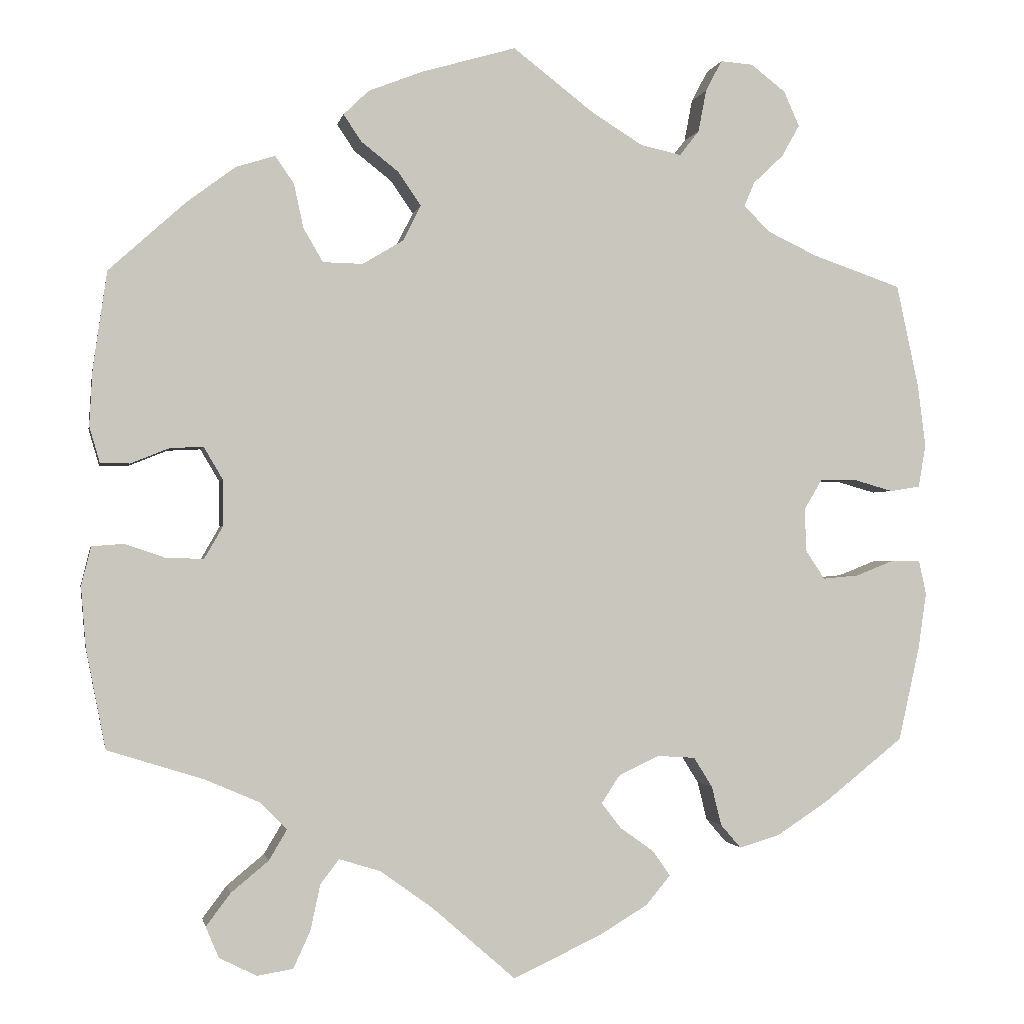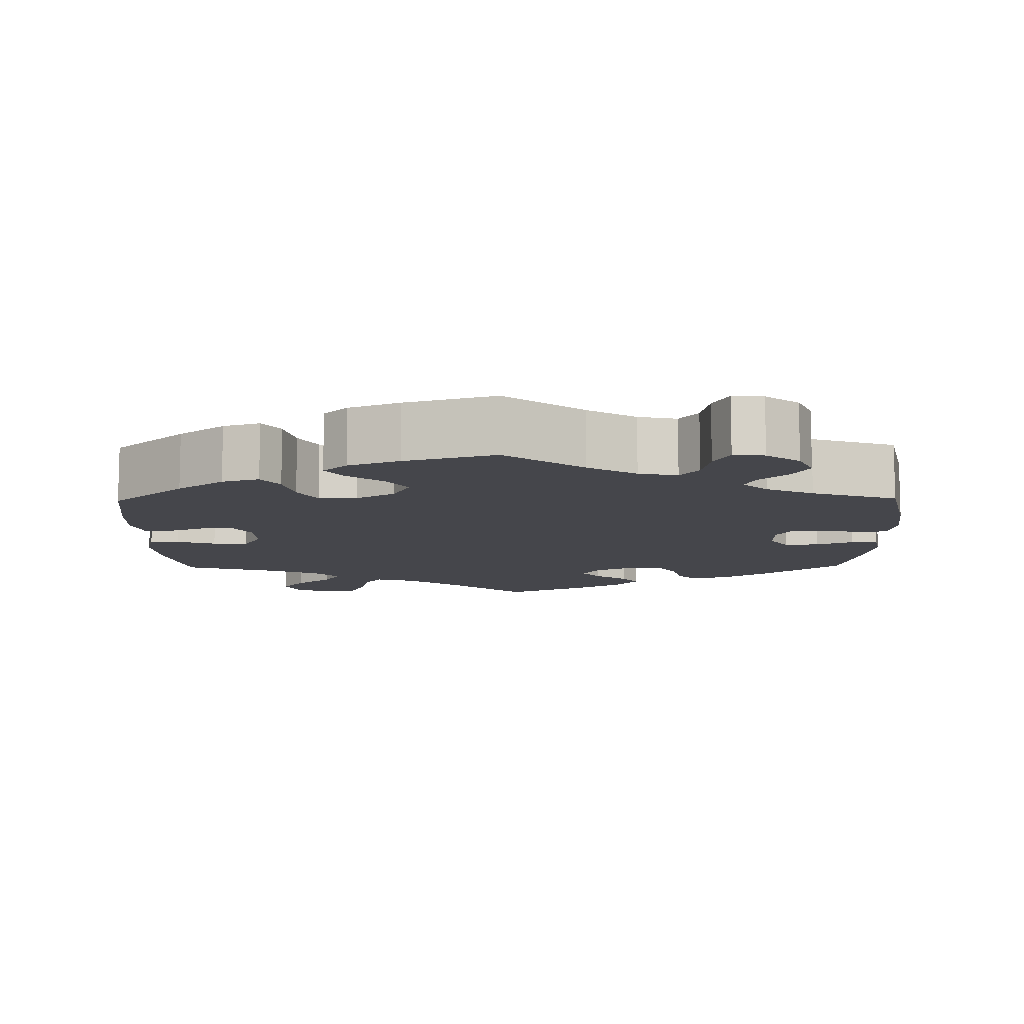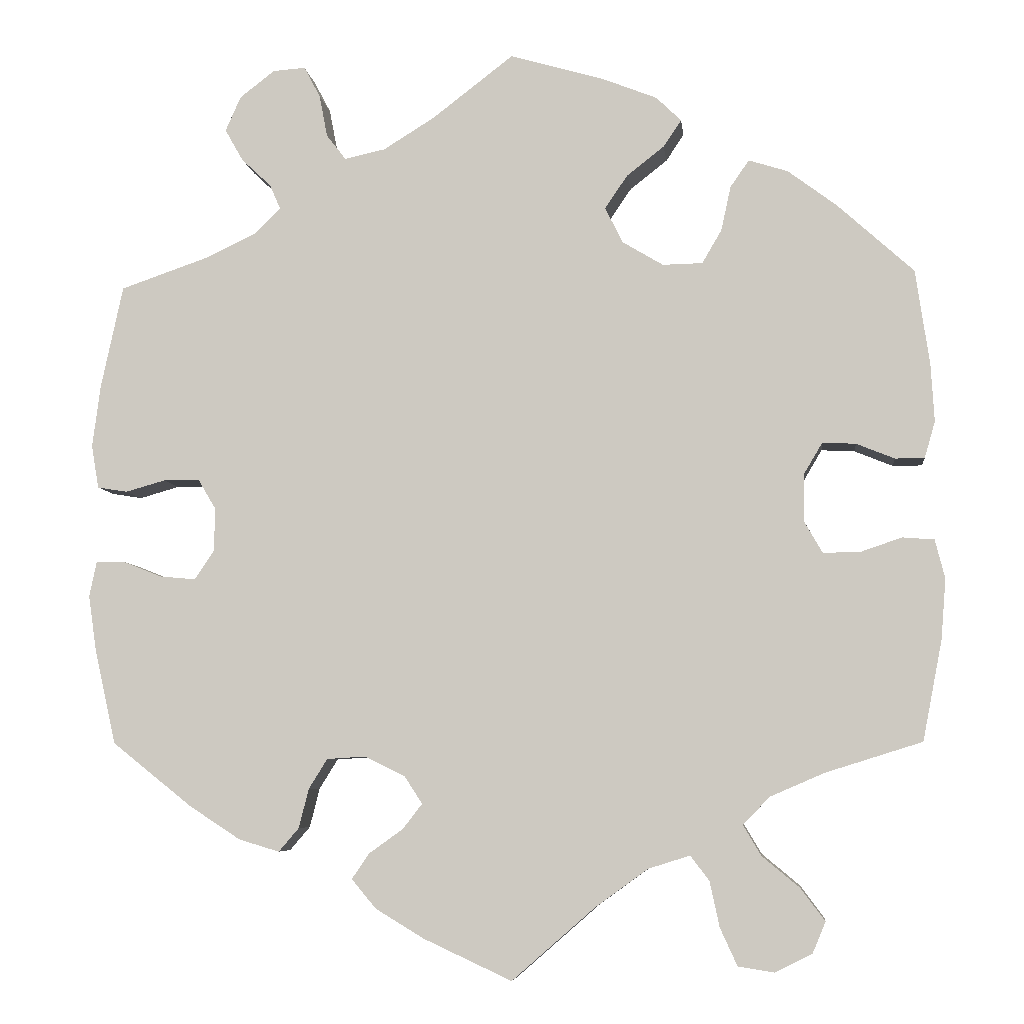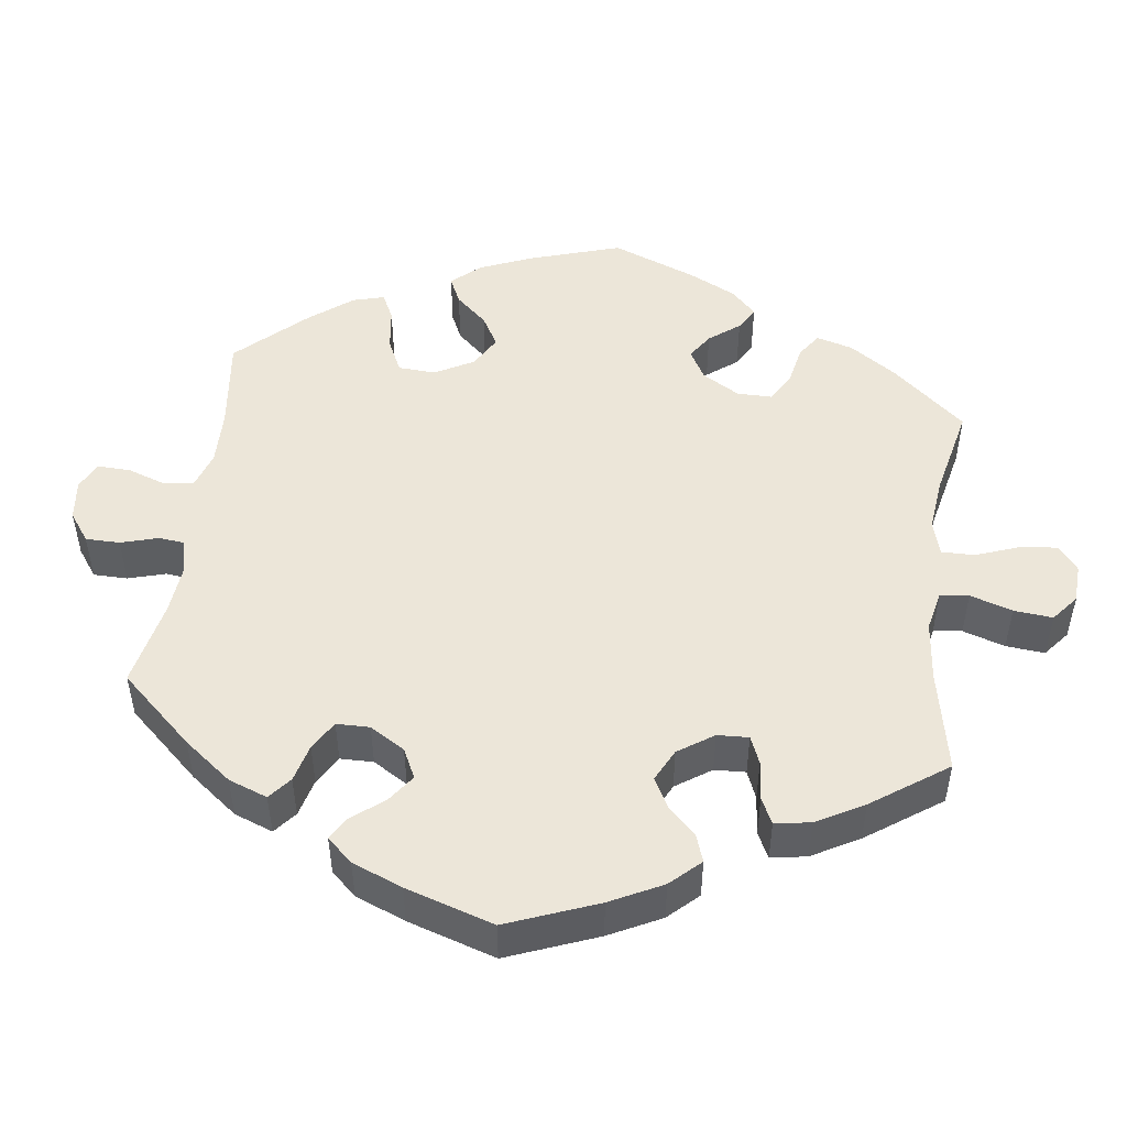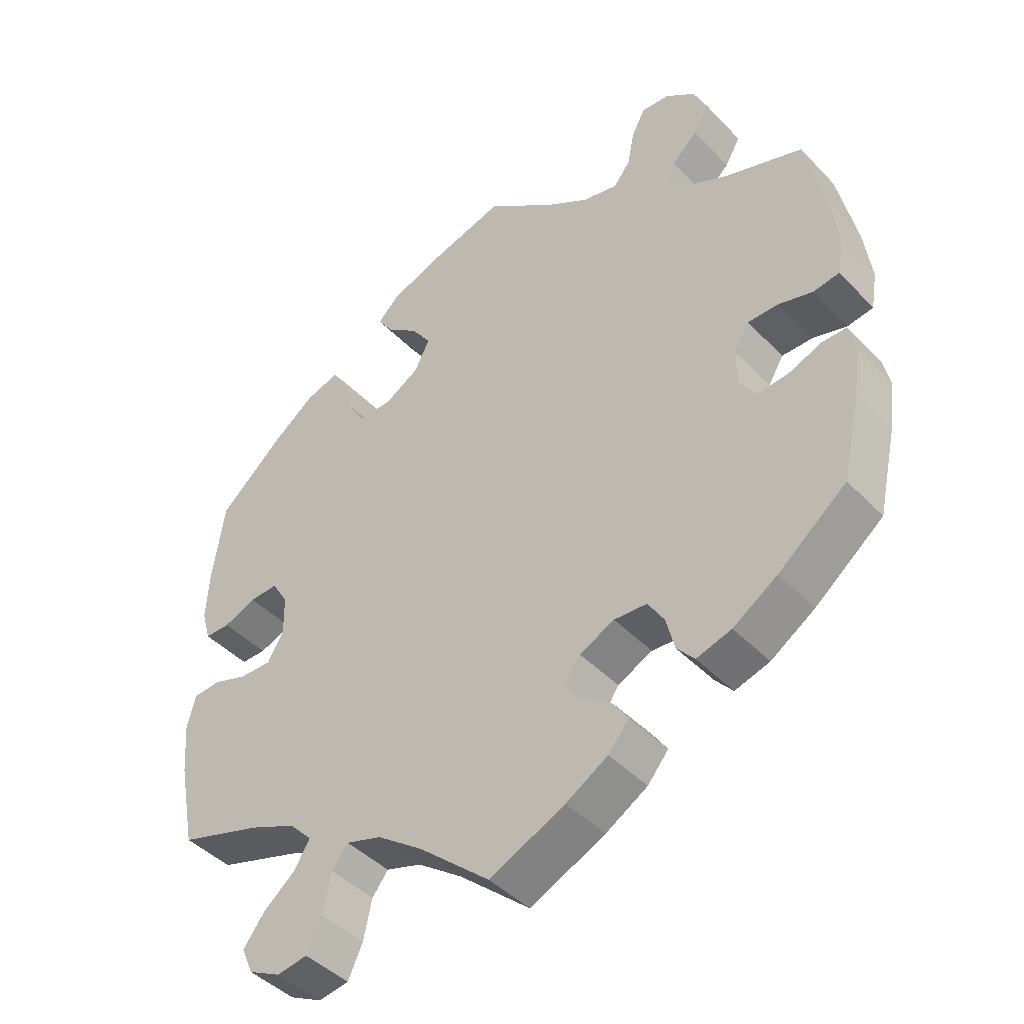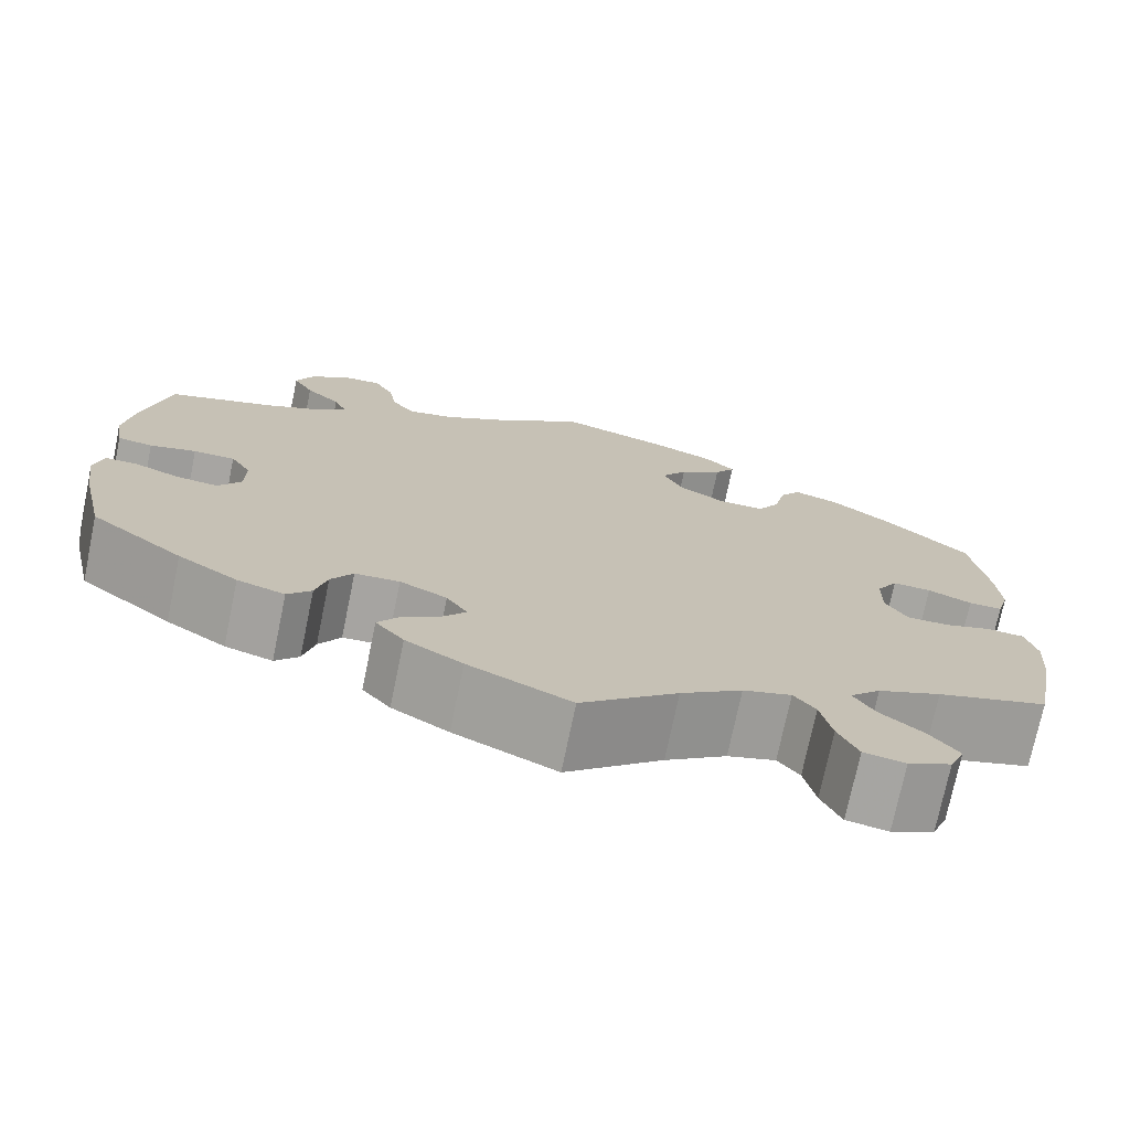
<metadata>
{"format":"obj","ext":"obj","renderer":"f3d","projection":"perspective","resolution":1024,"background":"white","views":[{"elev":-1.2,"azim":-10.6,"up":"+Z"},{"elev":-10.0,"azim":1.0,"up":"+Y"},{"elev":-6.3,"azim":-173.5,"up":"+Z"},{"elev":48.7,"azim":127.6,"up":"+Y"},{"elev":-44.0,"azim":40.0,"up":"+Z"},{"elev":-73.9,"azim":168.3,"up":"+Z"}]}
</metadata>
<code>
v -0.102 0.07 -0.489
v -0.167 0.07 -0.442
v -0.218 0.07 -0.426
v -0.241 0.07 -0.456
v -0.253 0.07 -0.512
v -0.274 0.07 -0.558
v -0.318 0.07 -0.565
v -0.364 0.07 -0.542
v -0.38 0.07 -0.504
v -0.35 0.07 -0.464
v -0.304 0.07 -0.426
v -0.282 0.07 -0.389
v -0.315 0.07 -0.355
v -0.382 0.07 -0.326
v -0.5 0.07 -0.289
v -0.524 0.07 -0.166
v -0.53 0.07 -0.092
v -0.518 0.07 -0.044
v -0.479 0.07 -0.041
v -0.429 0.07 -0.058
v -0.383 0.07 -0.059
v -0.36 0.07 -0.019
v -0.361 0.07 0.038
v -0.384 0.07 0.077
v -0.425 0.07 0.075
v -0.472 0.07 0.056
v -0.508 0.07 0.056
v -0.521 0.07 0.101
v -0.517 0.07 0.171
v -0.5 0.07 0.289
v -0.406 0.07 0.374
v -0.346 0.07 0.419
v -0.298 0.07 0.434
v -0.275 0.07 0.401
v -0.263 0.07 0.346
v -0.239 0.07 0.305
v -0.19 0.07 0.304
v -0.14 0.07 0.334
v -0.118 0.07 0.378
v -0.146 0.07 0.419
v -0.192 0.07 0.455
v -0.214 0.07 0.488
v -0.183 0.07 0.518
v -0.117 0.07 0.544
v 0 0.07 0.578
v 0.1 0.07 0.501
v 0.163 0.07 0.462
v 0.213 0.07 0.451
v 0.237 0.07 0.482
v 0.247 0.07 0.534
v 0.267 0.07 0.572
v 0.307 0.07 0.569
v 0.35 0.07 0.536
v 0.369 0.07 0.493
v 0.347 0.07 0.454
v 0.31 0.07 0.419
v 0.297 0.07 0.389
v 0.329 0.07 0.357
v 0.39 0.07 0.328
v 0.5 0.07 0.29
v 0.527 0.07 0.164
v 0.537 0.07 0.087
v 0.528 0.07 0.034
v 0.491 0.07 0.028
v 0.442 0.07 0.042
v 0.398 0.07 0.042
v 0.376 0.07 0.005
v 0.377 0.07 -0.048
v 0.401 0.07 -0.084
v 0.445 0.07 -0.08
v 0.493 0.07 -0.061
v 0.528 0.07 -0.061
v 0.537 0.07 -0.104
v 0.527 0.07 -0.173
v 0.501 0.07 -0.289
v 0.403 0.07 -0.367
v 0.34 0.07 -0.408
v 0.29 0.07 -0.423
v 0.265 0.07 -0.394
v 0.253 0.07 -0.346
v 0.23 0.07 -0.309
v 0.183 0.07 -0.306
v 0.133 0.07 -0.33
v 0.111 0.07 -0.364
v 0.135 0.07 -0.395
v 0.177 0.07 -0.425
v 0.198 0.07 -0.456
v 0.168 0.07 -0.492
v 0.108 0.07 -0.528
v 0 0.07 -0.578
v -0.102 0 -0.489
v -0.167 0 -0.442
v -0.218 0 -0.426
v -0.241 0 -0.456
v -0.253 0 -0.512
v -0.274 0 -0.558
v -0.318 0 -0.565
v -0.364 0 -0.542
v -0.38 0 -0.504
v -0.35 0 -0.464
v -0.304 0 -0.426
v -0.282 0 -0.389
v -0.315 0 -0.355
v -0.382 0 -0.326
v -0.5 0 -0.289
v -0.524 0 -0.166
v -0.53 0 -0.092
v -0.518 0 -0.044
v -0.479 0 -0.041
v -0.429 0 -0.058
v -0.383 0 -0.059
v -0.36 0 -0.019
v -0.361 0 0.038
v -0.384 0 0.077
v -0.425 0 0.075
v -0.472 0 0.056
v -0.508 0 0.056
v -0.521 0 0.101
v -0.517 0 0.171
v -0.5 0 0.289
v -0.406 0 0.374
v -0.346 0 0.419
v -0.298 0 0.434
v -0.275 0 0.401
v -0.263 0 0.346
v -0.239 0 0.305
v -0.19 0 0.304
v -0.14 0 0.334
v -0.118 0 0.378
v -0.146 0 0.419
v -0.192 0 0.455
v -0.214 0 0.488
v -0.183 0 0.518
v -0.117 0 0.544
v 0 0 0.578
v 0.1 0 0.501
v 0.163 0 0.462
v 0.213 0 0.451
v 0.237 0 0.482
v 0.247 0 0.534
v 0.267 0 0.572
v 0.307 0 0.569
v 0.35 0 0.536
v 0.369 0 0.493
v 0.347 0 0.454
v 0.31 0 0.419
v 0.297 0 0.389
v 0.329 0 0.357
v 0.39 0 0.328
v 0.5 0 0.29
v 0.527 0 0.164
v 0.537 0 0.087
v 0.528 0 0.034
v 0.491 0 0.028
v 0.442 0 0.042
v 0.398 0 0.042
v 0.376 0 0.005
v 0.377 0 -0.048
v 0.401 0 -0.084
v 0.445 0 -0.08
v 0.493 0 -0.061
v 0.528 0 -0.061
v 0.537 0 -0.104
v 0.527 0 -0.173
v 0.501 0 -0.289
v 0.403 0 -0.367
v 0.34 0 -0.408
v 0.29 0 -0.423
v 0.265 0 -0.394
v 0.253 0 -0.346
v 0.23 0 -0.309
v 0.183 0 -0.306
v 0.133 0 -0.33
v 0.111 0 -0.364
v 0.135 0 -0.395
v 0.177 0 -0.425
v 0.198 0 -0.456
v 0.168 0 -0.492
v 0.108 0 -0.528
v 0 0 -0.578
f 89 90 1
f 88 89 1 2
f 85 86 87 88
f 84 85 88 2
f 83 84 2 3
f 82 83 3
f 77 78 79 80
f 77 80 81
f 76 77 81
f 75 76 81
f 74 75 81 82
f 70 71 72 73
f 69 70 73 74
f 62 63 64 65
f 62 65 66
f 59 60 61 62
f 58 59 62 66
f 57 58 66 67
f 53 54 55 56
f 53 56 57
f 52 53 57
f 49 50 51 52
f 48 49 52 57
f 47 48 57 67
f 43 44 45 46
f 40 41 42 43
f 39 40 43 46
f 38 39 46 47
f 32 33 34 35
f 32 35 36
f 31 32 36
f 30 31 36
f 29 30 36 37
f 25 26 27 28
f 24 25 28 29
f 17 18 19 20
f 17 20 21
f 14 15 16 17
f 13 14 17 21
f 12 13 21 22
f 8 9 10 11
f 8 11 12
f 7 8 12
f 4 5 6 7
f 4 7 12
f 3 4 12 22
f 69 74 82 3
f 68 69 3 22
f 67 68 22 23
f 37 38 47 67
f 24 29 37 67
f 23 24 67
f 91 180 179
f 92 91 179 178
f 178 177 176 175
f 92 178 175 174
f 93 92 174 173
f 93 173 172
f 170 169 168 167
f 171 170 167
f 171 167 166
f 171 166 165
f 172 171 165 164
f 163 162 161 160
f 164 163 160 159
f 155 154 153 152
f 156 155 152
f 152 151 150 149
f 156 152 149 148
f 157 156 148 147
f 146 145 144 143
f 147 146 143
f 147 143 142
f 142 141 140 139
f 147 142 139 138
f 157 147 138 137
f 136 135 134 133
f 133 132 131 130
f 136 133 130 129
f 137 136 129 128
f 125 124 123 122
f 126 125 122
f 126 122 121
f 126 121 120
f 127 126 120 119
f 118 117 116 115
f 119 118 115 114
f 110 109 108 107
f 111 110 107
f 107 106 105 104
f 111 107 104 103
f 112 111 103 102
f 101 100 99 98
f 102 101 98
f 102 98 97
f 97 96 95 94
f 102 97 94
f 112 102 94 93
f 93 172 164 159
f 112 93 159 158
f 113 112 158 157
f 157 137 128 127
f 157 127 119 114
f 157 114 113
f 1 91 92 2
f 2 92 93 3
f 3 93 94 4
f 4 94 95 5
f 5 95 96 6
f 6 96 97 7
f 7 97 98 8
f 8 98 99 9
f 9 99 100 10
f 10 100 101 11
f 11 101 102 12
f 12 102 103 13
f 13 103 104 14
f 14 104 105 15
f 15 105 106 16
f 16 106 107 17
f 17 107 108 18
f 18 108 109 19
f 19 109 110 20
f 20 110 111 21
f 21 111 112 22
f 22 112 113 23
f 23 113 114 24
f 24 114 115 25
f 25 115 116 26
f 26 116 117 27
f 27 117 118 28
f 28 118 119 29
f 29 119 120 30
f 30 120 121 31
f 31 121 122 32
f 32 122 123 33
f 33 123 124 34
f 34 124 125 35
f 35 125 126 36
f 36 126 127 37
f 37 127 128 38
f 38 128 129 39
f 39 129 130 40
f 40 130 131 41
f 41 131 132 42
f 42 132 133 43
f 43 133 134 44
f 44 134 135 45
f 45 135 136 46
f 46 136 137 47
f 47 137 138 48
f 48 138 139 49
f 49 139 140 50
f 50 140 141 51
f 51 141 142 52
f 52 142 143 53
f 53 143 144 54
f 54 144 145 55
f 55 145 146 56
f 56 146 147 57
f 57 147 148 58
f 58 148 149 59
f 59 149 150 60
f 60 150 151 61
f 61 151 152 62
f 62 152 153 63
f 63 153 154 64
f 64 154 155 65
f 65 155 156 66
f 66 156 157 67
f 67 157 158 68
f 68 158 159 69
f 69 159 160 70
f 70 160 161 71
f 71 161 162 72
f 72 162 163 73
f 73 163 164 74
f 74 164 165 75
f 75 165 166 76
f 76 166 167 77
f 77 167 168 78
f 78 168 169 79
f 79 169 170 80
f 80 170 171 81
f 81 171 172 82
f 82 172 173 83
f 83 173 174 84
f 84 174 175 85
f 85 175 176 86
f 86 176 177 87
f 87 177 178 88
f 88 178 179 89
f 89 179 180 90
f 90 180 91 1

</code>
